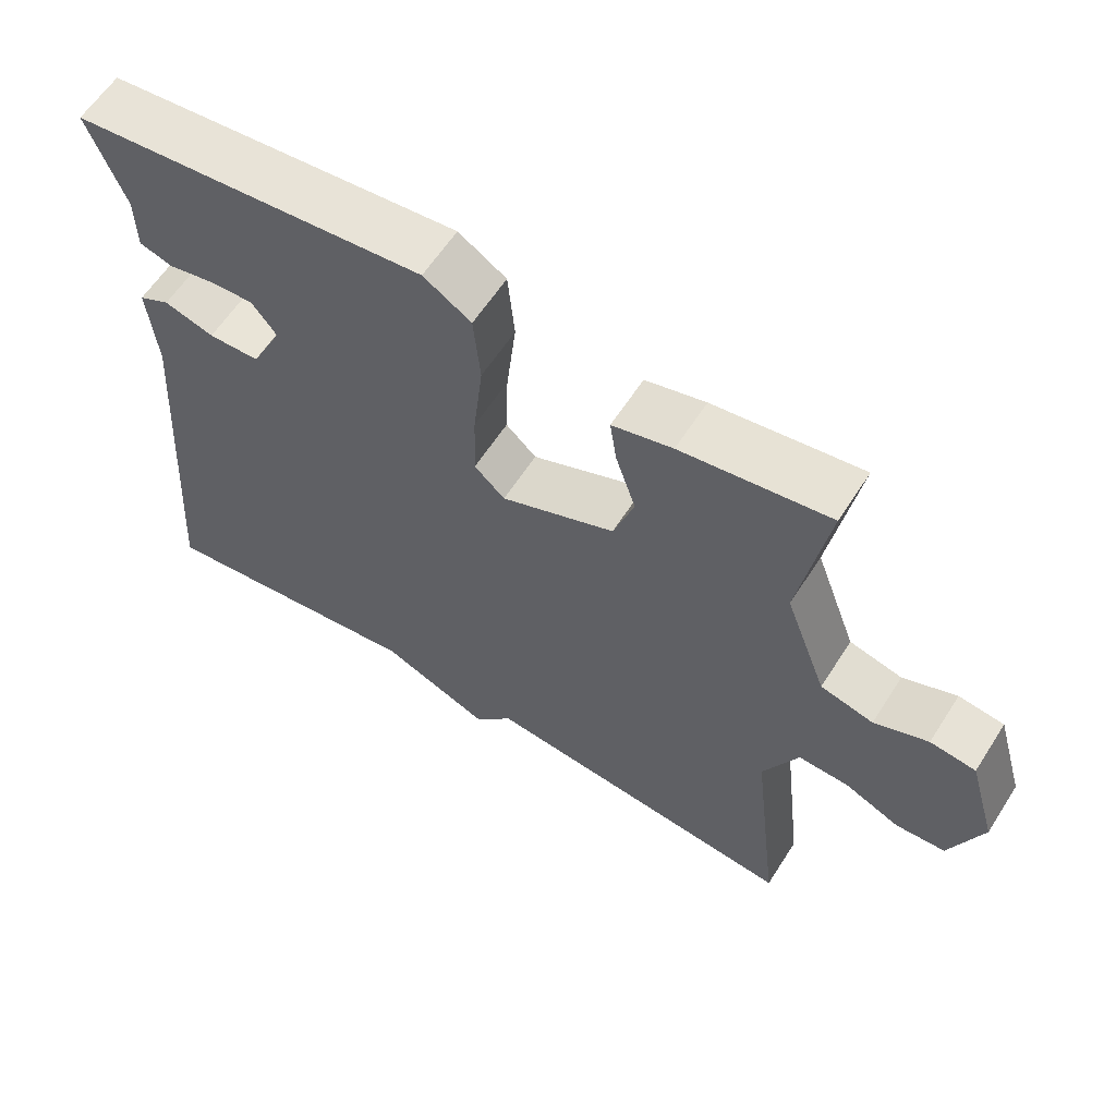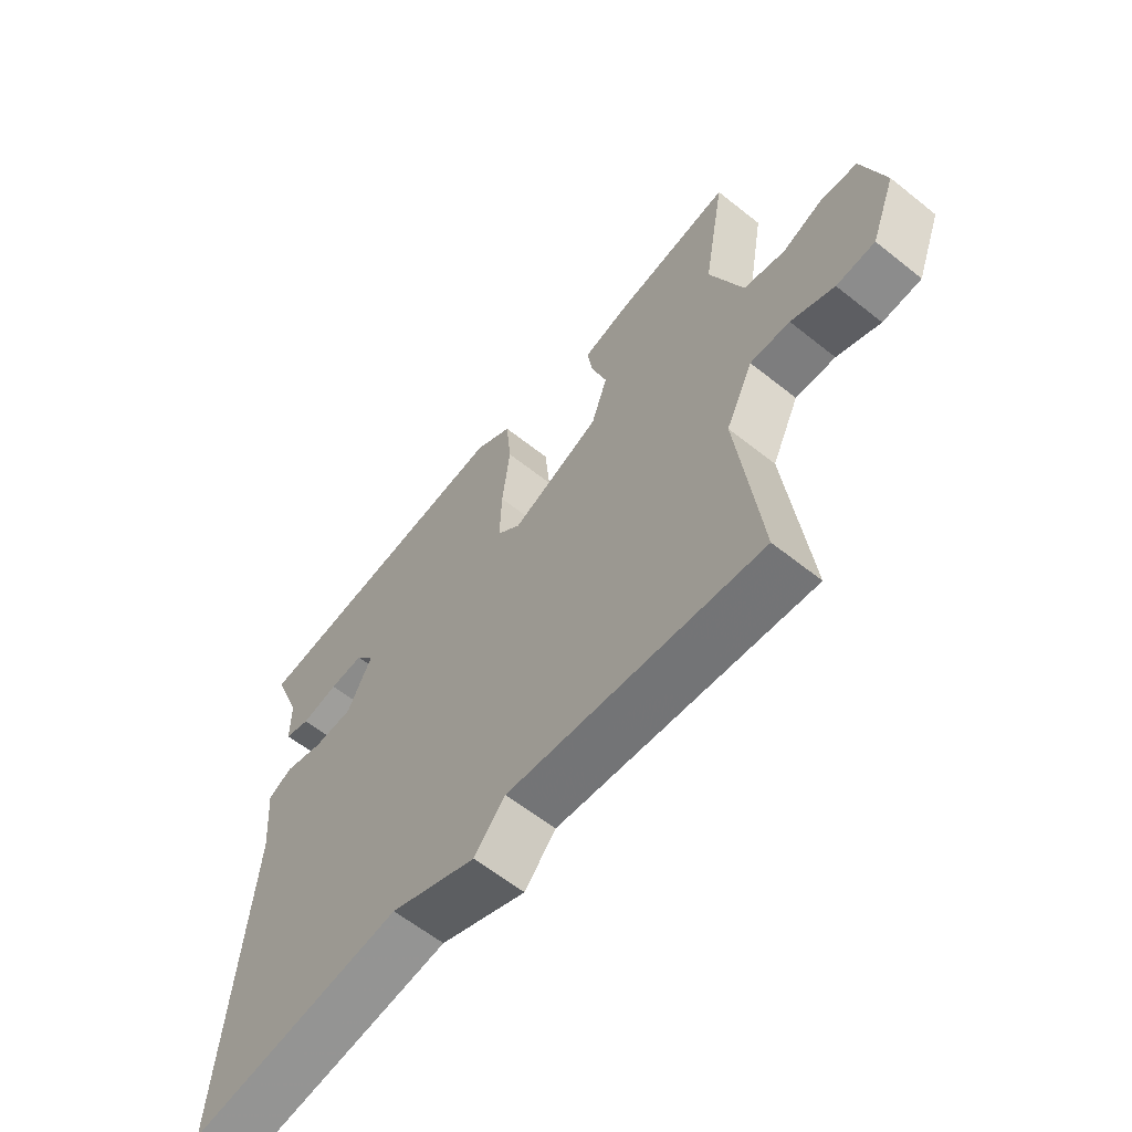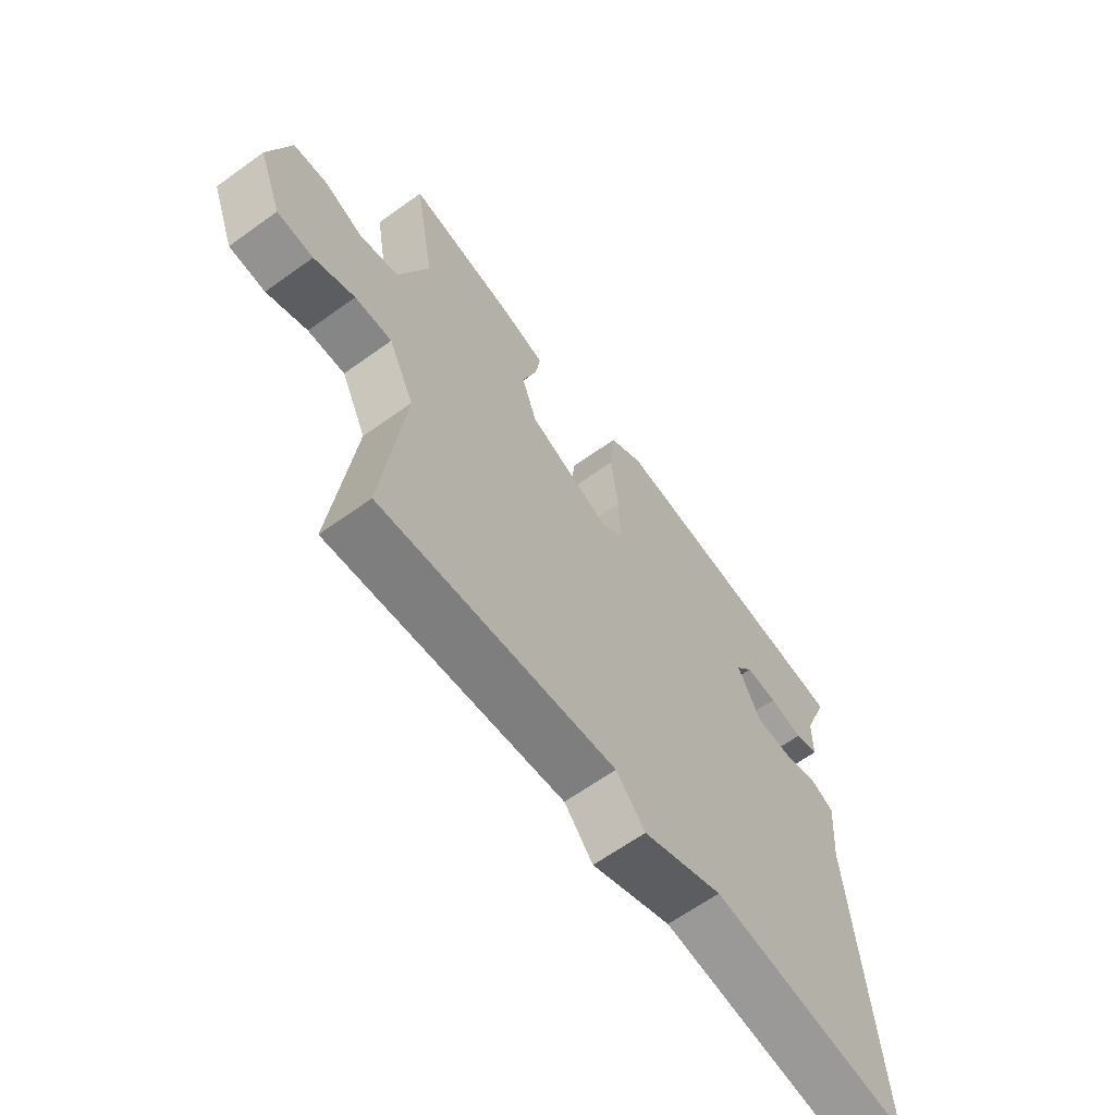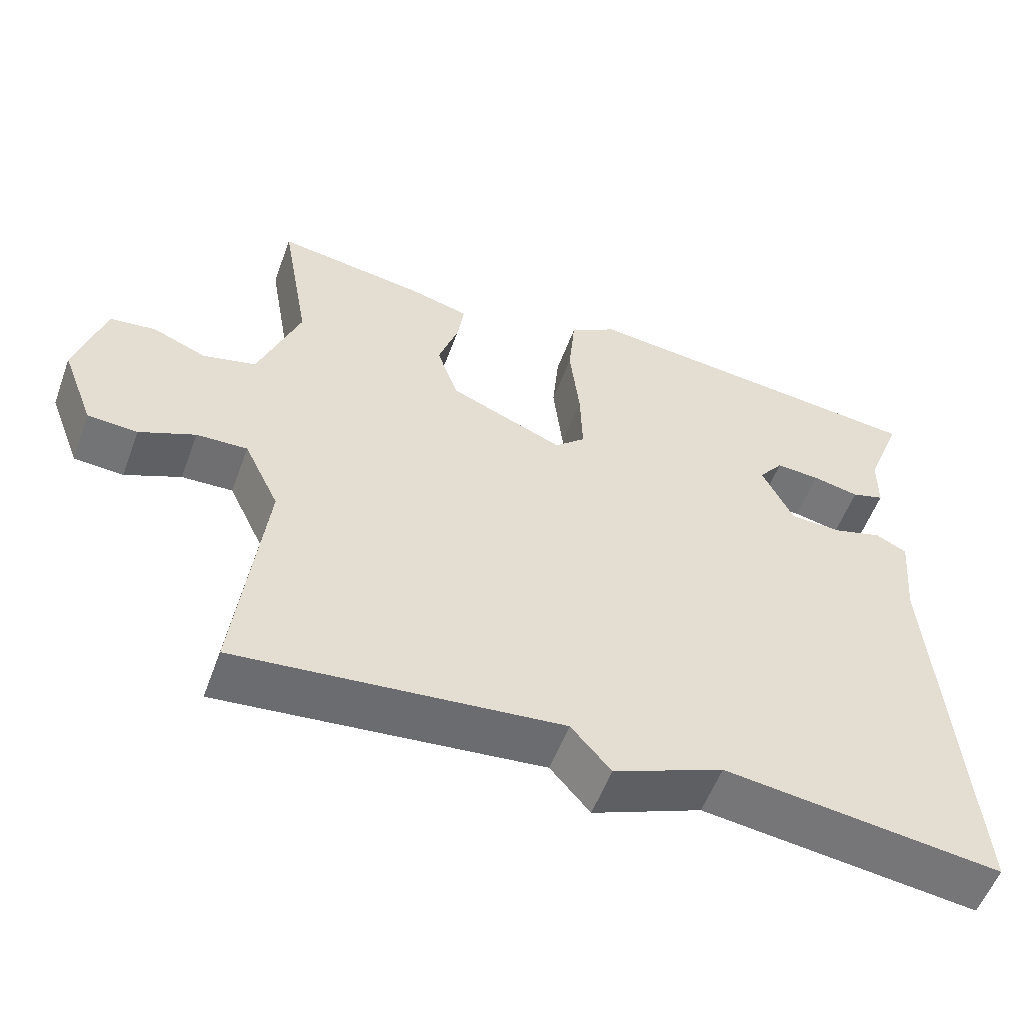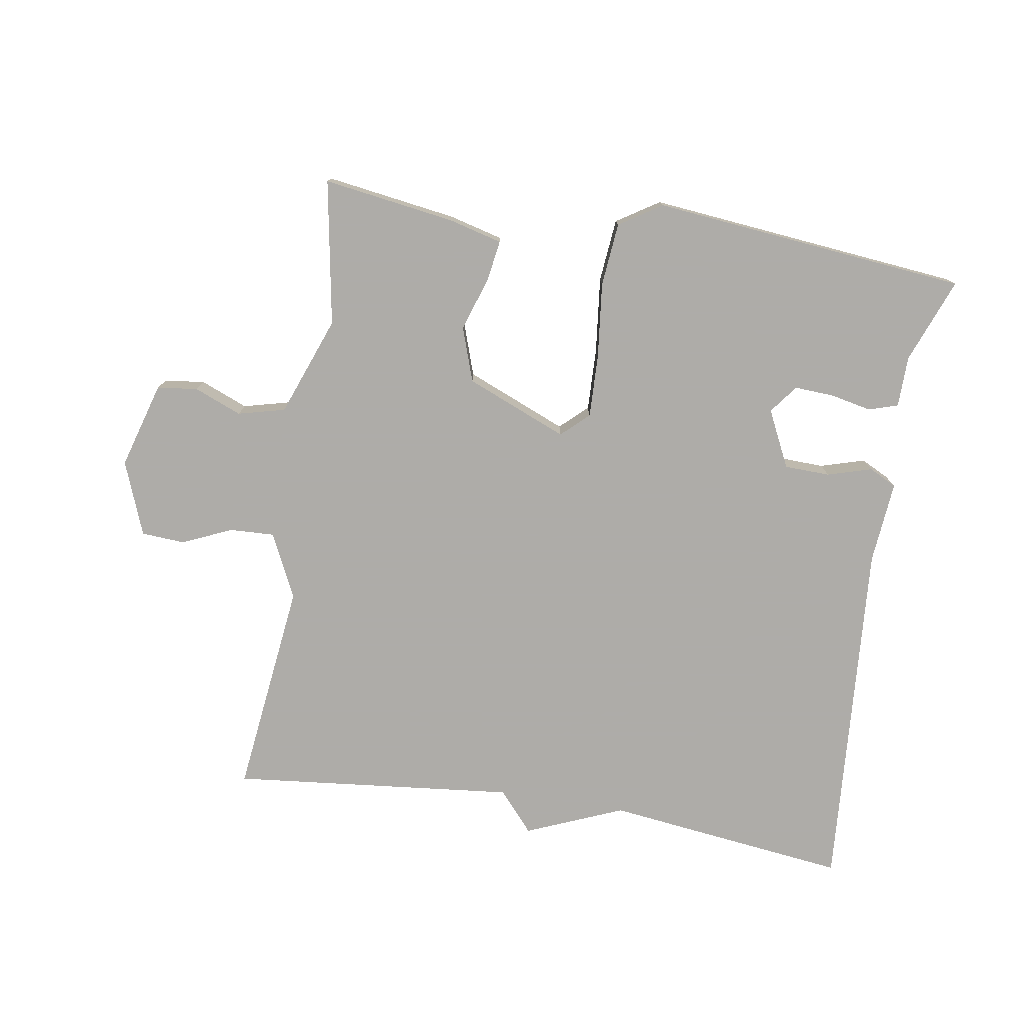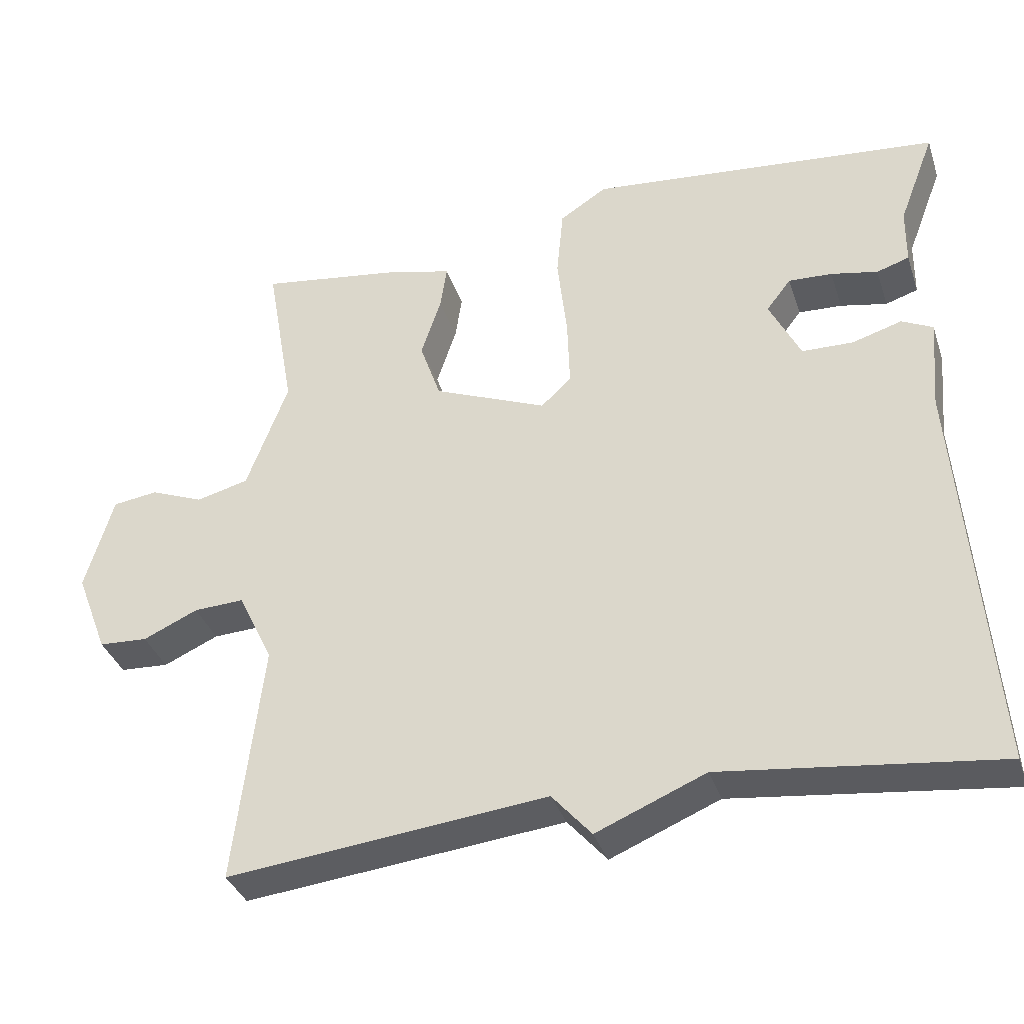
<metadata>
{"format":"obj","ext":"obj","renderer":"f3d","projection":"perspective","resolution":1024,"background":"white","views":[{"elev":60.6,"azim":-147.5,"up":"+Z"},{"elev":-61.3,"azim":-129.1,"up":"+Z"},{"elev":-63.9,"azim":-54.0,"up":"+Z"},{"elev":-55.4,"azim":-20.1,"up":"+Z"},{"elev":-77.0,"azim":-9.2,"up":"+Y"},{"elev":-35.9,"azim":17.5,"up":"+Z"}]}
</metadata>
<code>
v -0.5 0.07 -0.5
v -0.462 0.07 -0.174
v -0.509 0.07 -0.076
v -0.577 0.07 -0.079
v -0.651 0.07 -0.112
v -0.717 0.07 -0.108
v -0.76 0.07 0.004
v -0.722 0.07 0.134
v -0.661 0.07 0.142
v -0.589 0.07 0.113
v -0.518 0.07 0.131
v -0.462 0.07 0.281
v -0.5 0.07 0.5
v -0.301 0.07 0.471
v -0.22 0.07 0.45
v -0.229 0.07 0.389
v -0.256 0.07 0.307
v -0.228 0.07 0.225
v -0.075 0.07 0.162
v -0.034 0.07 0.2
v -0.037 0.07 0.295
v -0.05 0.07 0.41
v -0.041 0.07 0.506
v 0.023 0.07 0.547
v 0.5 0.07 0.5
v 0.451 0.07 0.372
v 0.45 0.07 0.295
v 0.406 0.07 0.281
v 0.343 0.07 0.294
v 0.284 0.07 0.297
v 0.251 0.07 0.254
v 0.293 0.07 0.168
v 0.362 0.07 0.166
v 0.429 0.07 0.186
v 0.471 0.07 0.165
v 0.46 0.07 0.04
v 0.5 0.07 -0.5
v 0.131 0.07 -0.455
v -0.016 0.07 -0.516
v -0.069 0.07 -0.455
v -0.5 0 -0.5
v -0.462 0 -0.174
v -0.509 0 -0.076
v -0.577 0 -0.079
v -0.651 0 -0.112
v -0.717 0 -0.108
v -0.76 0 0.004
v -0.722 0 0.134
v -0.661 0 0.142
v -0.589 0 0.113
v -0.518 0 0.131
v -0.462 0 0.281
v -0.5 0 0.5
v -0.301 0 0.471
v -0.22 0 0.45
v -0.229 0 0.389
v -0.256 0 0.307
v -0.228 0 0.225
v -0.075 0 0.162
v -0.034 0 0.2
v -0.037 0 0.295
v -0.05 0 0.41
v -0.041 0 0.506
v 0.023 0 0.547
v 0.5 0 0.5
v 0.451 0 0.372
v 0.45 0 0.295
v 0.406 0 0.281
v 0.343 0 0.294
v 0.284 0 0.297
v 0.251 0 0.254
v 0.293 0 0.168
v 0.362 0 0.166
v 0.429 0 0.186
v 0.471 0 0.165
v 0.46 0 0.04
v 0.5 0 -0.5
v 0.131 0 -0.455
v -0.016 0 -0.516
v -0.069 0 -0.455
f 38 39 40
f 36 37 38
f 36 38 40
f 35 36 40
f 34 35 40
f 33 34 40
f 40 1 2
f 33 40 2
f 32 33 2
f 26 27 28 29
f 26 29 30
f 25 26 30
f 24 25 30
f 23 24 30
f 22 23 30
f 21 22 30
f 20 21 30 31
f 15 16 17
f 14 15 17
f 13 14 17
f 12 13 17
f 11 12 17 18
f 8 9 10
f 7 8 10
f 6 7 10
f 5 6 10
f 4 5 10
f 3 4 10 11
f 11 18 19
f 3 11 19
f 2 3 19
f 19 20 31 32
f 2 19 32
f 80 79 78
f 78 77 76
f 80 78 76
f 80 76 75
f 80 75 74
f 80 74 73
f 42 41 80
f 42 80 73
f 42 73 72
f 69 68 67 66
f 70 69 66
f 70 66 65
f 70 65 64
f 70 64 63
f 70 63 62
f 70 62 61
f 71 70 61 60
f 57 56 55
f 57 55 54
f 57 54 53
f 57 53 52
f 58 57 52 51
f 50 49 48
f 50 48 47
f 50 47 46
f 50 46 45
f 50 45 44
f 51 50 44 43
f 59 58 51
f 59 51 43
f 59 43 42
f 72 71 60 59
f 72 59 42
f 1 41 42 2
f 2 42 43 3
f 3 43 44 4
f 4 44 45 5
f 5 45 46 6
f 6 46 47 7
f 7 47 48 8
f 8 48 49 9
f 9 49 50 10
f 10 50 51 11
f 11 51 52 12
f 12 52 53 13
f 13 53 54 14
f 14 54 55 15
f 15 55 56 16
f 16 56 57 17
f 17 57 58 18
f 18 58 59 19
f 19 59 60 20
f 20 60 61 21
f 21 61 62 22
f 22 62 63 23
f 23 63 64 24
f 24 64 65 25
f 25 65 66 26
f 26 66 67 27
f 27 67 68 28
f 28 68 69 29
f 29 69 70 30
f 30 70 71 31
f 31 71 72 32
f 32 72 73 33
f 33 73 74 34
f 34 74 75 35
f 35 75 76 36
f 36 76 77 37
f 37 77 78 38
f 38 78 79 39
f 39 79 80 40
f 40 80 41 1

</code>
